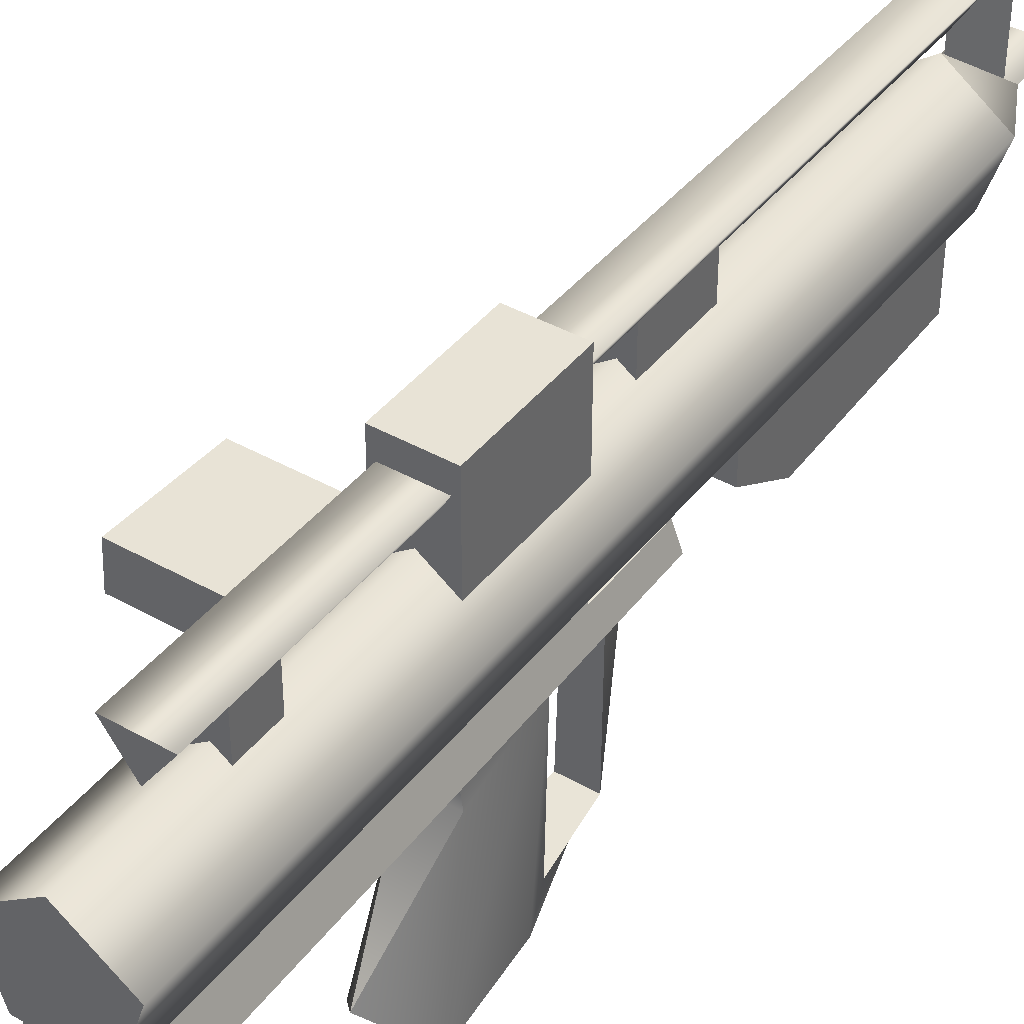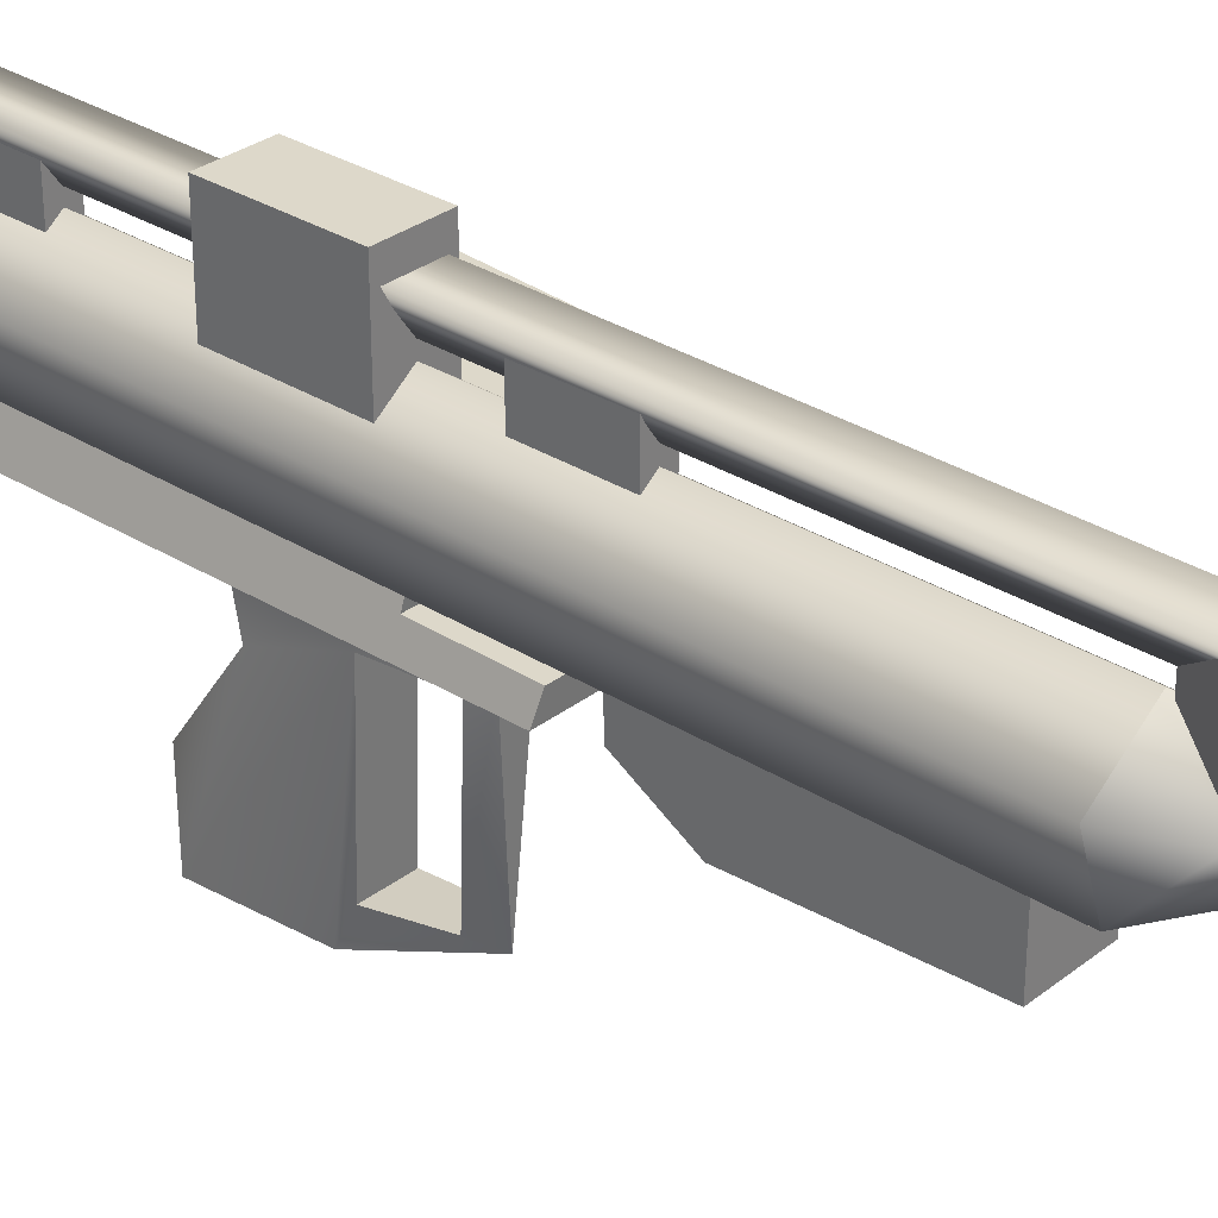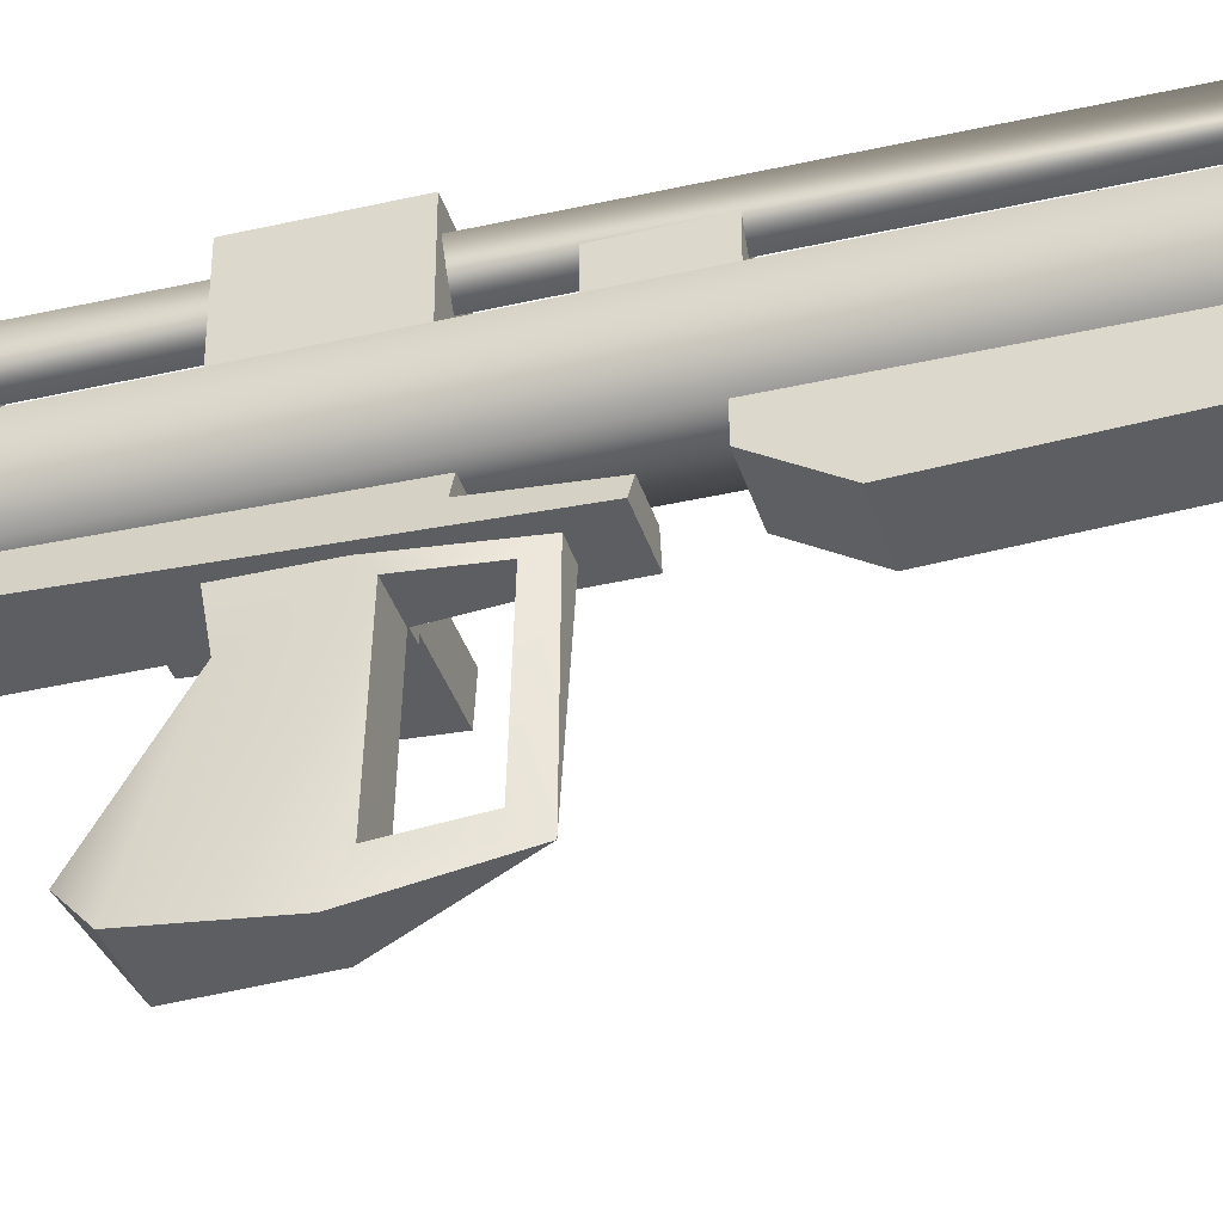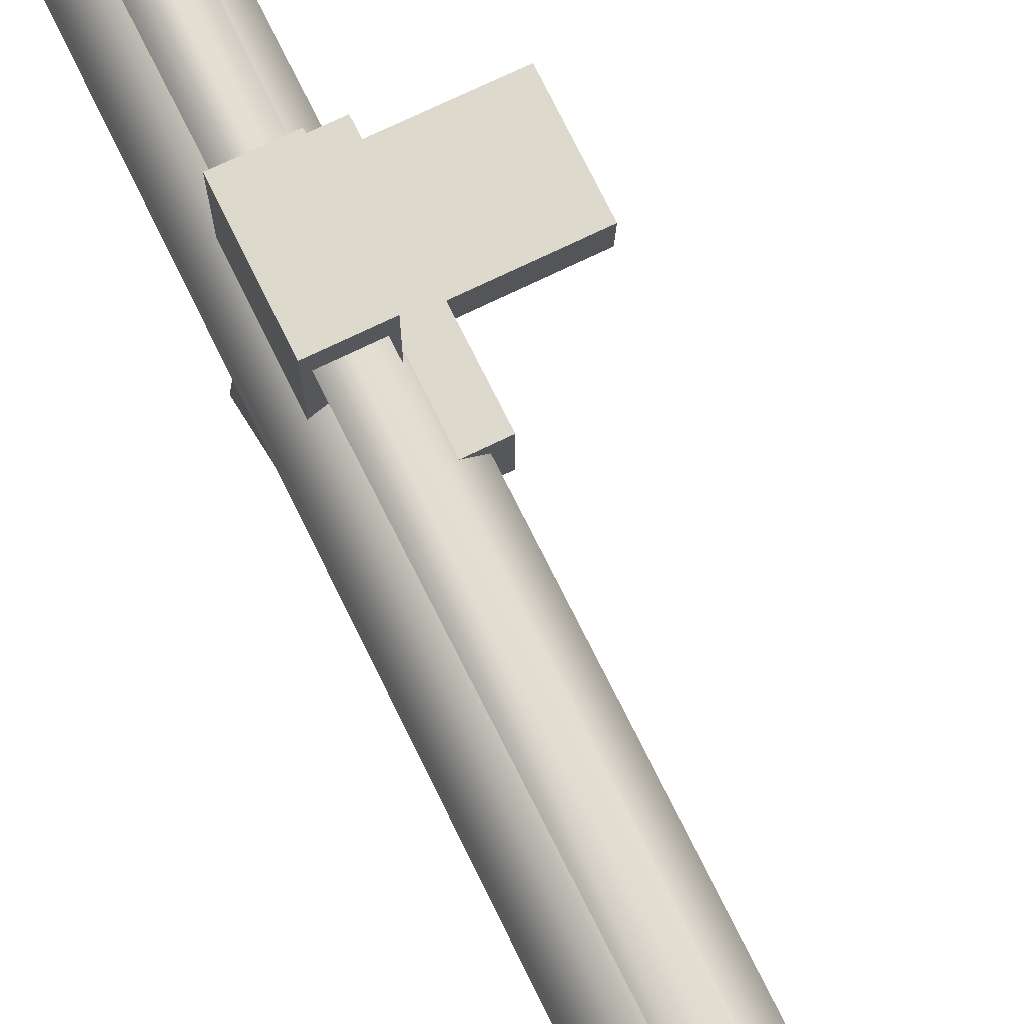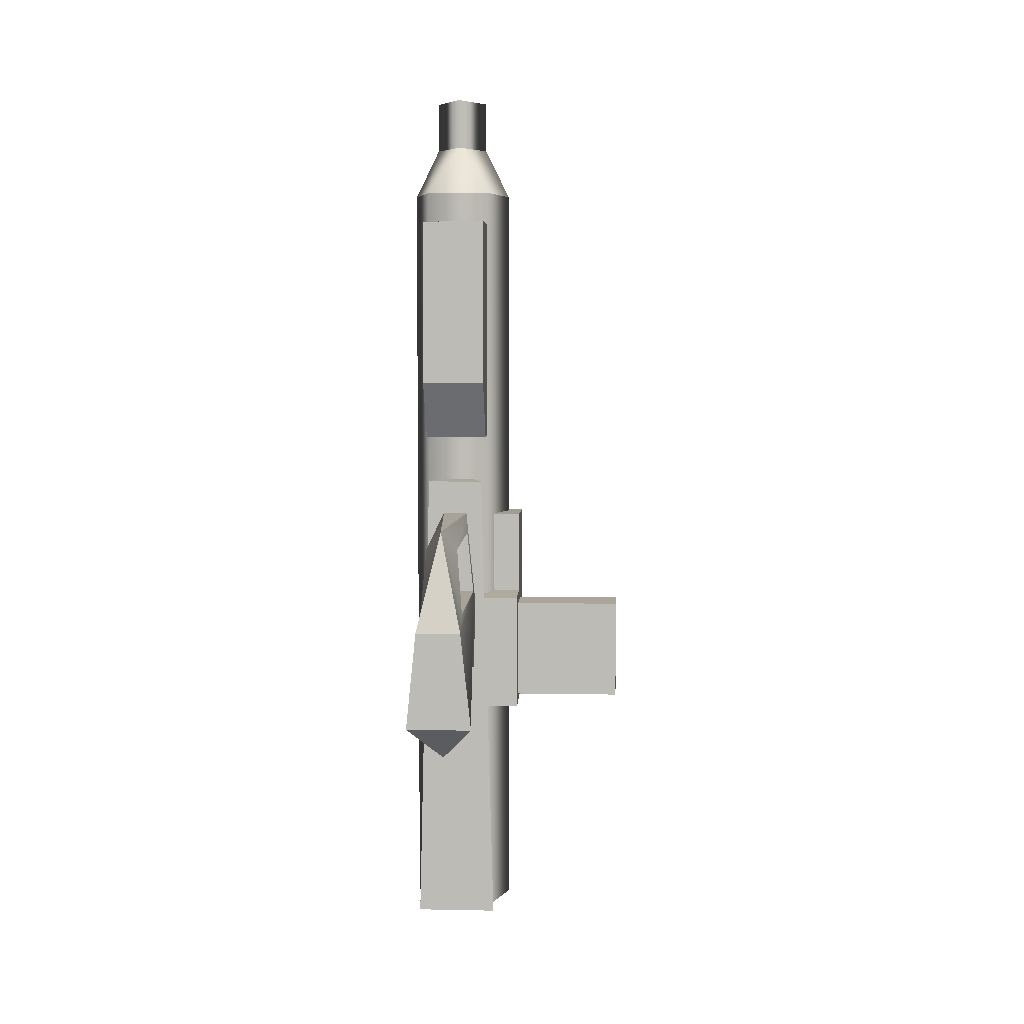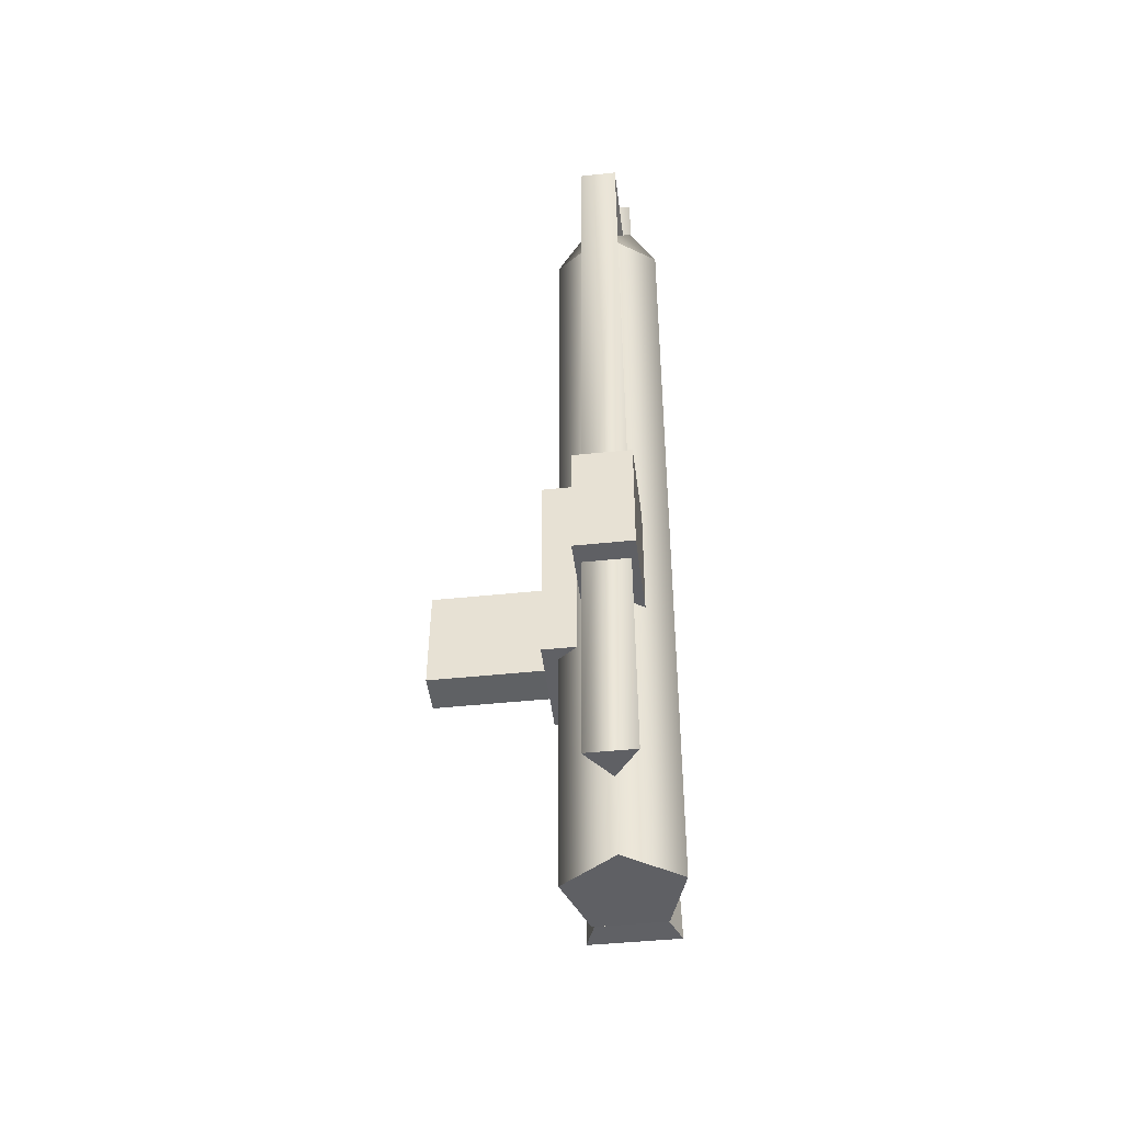
<metadata>
{"format":"obj","ext":"obj","renderer":"f3d","projection":"perspective","resolution":1024,"background":"white","views":[{"elev":41.2,"azim":-145.5,"up":"+Y"},{"elev":30.9,"azim":-47.8,"up":"+Y"},{"elev":-37.2,"azim":-73.5,"up":"+Y"},{"elev":71.8,"azim":-26.1,"up":"+Y"},{"elev":5.0,"azim":3.5,"up":"+Z"},{"elev":-43.7,"azim":-172.8,"up":"+Z"}]}
</metadata>
<code>
g e5_blaster
v -0.01646 0.009029 0.2887
v 0.01646 0.009029 0.2887
v -1.162e-06 -0.01431 0.2887
v 0.01456 0.06146 -0.2253
v -0.01456 0.06146 -0.2253
v -1.162e-06 0.04082 -0.2253
v -0.007595 -0.05276 0.01009
v 0.007593 -0.05276 0.01009
v -1.162e-06 -0.1493 0.007052
v -1.162e-06 -0.1493 0.007052
v 0.01375 -0.1694 -0.0536
v -0.01375 -0.1694 -0.0536
v 0.02006 -0.1675 -0.1136
v -1.162e-06 -0.1379 -0.1373
v -0.02006 -0.1675 -0.1136
v -0.01989 -0.02737 -0.2673
v -0.01989 -0.02737 0.2252
v 0.01989 -0.02737 0.2252
v 0.01989 -0.02737 -0.2673
v 0.03218 0.01045 0.2252
v 0.03218 0.01045 -0.2673
v -1.162e-06 0.03384 0.2252
v -1.162e-06 0.03384 -0.2673
v -0.03218 0.01045 0.2252
v -0.03218 0.01045 -0.2673
v -0.01989 -0.02737 0.2252
v -0.01989 -0.02737 -0.2673
v -0.01989 -0.02737 0.2252
v -0.01646 0.009029 0.2568
v -1.162e-06 -0.01431 0.2568
v -0.03218 0.01045 0.2252
v -1.162e-06 0.03384 0.2252
v 0.01646 0.009029 0.2568
v 0.03218 0.01045 0.2252
v 0.01989 -0.02737 0.2252
v -1.162e-06 -0.01431 0.2568
v -0.01989 -0.02737 0.2252
v -1.162e-06 -0.01431 0.2568
v -1.162e-06 -0.01431 0.2887
v 0.01646 0.009029 0.2887
v 0.01646 0.009029 0.2568
v -0.01646 0.009029 0.2887
v -0.01646 0.009029 0.2568
v -1.162e-06 -0.01431 0.2887
v -1.162e-06 -0.01431 0.2568
v 0.01989 -0.02737 -0.2673
v 0.03218 0.01045 -0.2673
v -1.162e-06 0.03384 -0.2673
v -0.01989 -0.02737 -0.2673
v -0.03218 0.01045 -0.2673
v 0.01989 -0.04407 0.06118
v 0.01989 -0.0655 0.09757
v 0.01989 -0.06077 0.2036
v 0.01989 -0.02737 0.2036
v 0.01989 -0.02737 0.06118
v 0.01724 0.01751 -0.09595
v 0.01724 0.01751 -0.02588
v 0.01724 0.07459 -0.02588
v 0.01724 0.07459 -0.09595
v 0.01724 0.01751 -0.02588
v -0.01723 0.01751 -0.02588
v -0.01723 0.07459 -0.02588
v 0.01724 0.07459 -0.02588
v 0.00761 0.02524 0.0145
v 0.00761 0.02524 0.06292
v 0.00761 0.05839 0.06292
v 0.00761 0.05839 0.0145
v -0.01129 0.007697 0.2558
v -0.01129 0.06146 0.2558
v 0.01129 0.06146 0.2558
v 0.01129 0.007697 0.2558
v -1.162e-06 0.04082 -0.2253
v -1.162e-06 0.04082 0.2279
v 0.01129 0.06146 0.2558
v 0.01456 0.06146 -0.2253
v -0.01129 0.06146 0.2558
v -0.01456 0.06146 -0.2253
v -1.162e-06 0.04082 0.2279
v -1.162e-06 0.04082 -0.2253
v -1.162e-06 0.04082 0.2279
v -1.162e-06 0.03014 0.2279
v 0.01129 0.007697 0.2558
v 0.01129 0.06146 0.2558
v -0.01129 0.06146 0.2558
v -0.01129 0.007697 0.2558
v -1.162e-06 0.03014 0.2279
v -1.162e-06 0.04082 0.2279
v 0.01021 -0.0169 -0.04601
v 0.01724 -0.0169 0.006874
v 0.04097 -0.0169 0.006874
v 0.04097 -0.0169 -0.04601
v 0.01724 -0.0169 0.006874
v 0.01724 0.01856 0.006874
v 0.04097 0.01856 0.006874
v 0.04097 -0.0169 0.006874
v -0.01403 -0.03873 -0.02101
v 0.01403 -0.03873 -0.02101
v 0.012 -0.0411 0.03229
v -0.01201 -0.0411 0.03229
v 0.012 -0.0411 0.03229
v 0.0175 -0.05351 0.03153
v -0.0175 -0.05351 0.03153
v -0.01201 -0.0411 0.03229
v 0.04097 -0.0169 -0.04601
v 0.04097 -0.04447 -0.04805
v 0.01021 -0.04447 -0.04805
v 0.01021 -0.0169 -0.04601
v 0.01382 -0.04114 -0.1229
v 0.01021 -0.04447 -0.04805
v 0.04097 -0.04447 -0.04805
v 0.04097 -0.04114 -0.1229
v 0.04097 0.01856 -0.118
v 0.04097 -0.04114 -0.1229
v 0.04097 -0.04447 -0.04805
v 0.04097 -0.0169 -0.04601
v 0.04097 -0.0169 0.006874
v 0.04097 0.01856 0.006874
v -0.01403 -0.03873 -0.02101
v -0.0101 -0.0251 -0.02007
v 0.0101 -0.0251 -0.02007
v 0.01403 -0.03873 -0.02101
v 0.01724 0.01856 0.006874
v 0.01389 0.01856 -0.118
v 0.04097 0.01856 -0.118
v 0.04097 0.01856 0.006874
v 0.01389 0.01856 -0.118
v 0.01382 -0.04114 -0.1229
v 0.04097 -0.04114 -0.1229
v 0.04097 0.01856 -0.118
v 0.01403 -0.03873 -0.02101
v 0.0101 -0.0251 -0.02007
v 0.01423 -0.02184 -0.262
v 0.02521 -0.04891 -0.264
v 0.0175 -0.05351 0.03153
v 0.012 -0.0411 0.03229
v 0.01204 -0.07804 -0.08945
v 0.01344 -0.05087 -0.04987
v 0.01234 -0.04945 -0.09449
v 0.01273 -0.06031 -0.04138
v 0.007593 -0.05276 0.01009
v 0.02006 -0.1675 -0.1136
v -1.162e-06 -0.1379 -0.1373
v 0.01375 -0.1694 -0.0536
v 0.008781 -0.06044 -0.002366
v 0.01296 -0.1491 -0.04417
v 0.009612 -0.1432 -0.004386
v -1.162e-06 -0.1493 0.007052
v 0.01375 -0.1694 -0.0536
v 0.02006 -0.1675 -0.1136
v -0.02006 -0.1675 -0.1136
v -0.01375 -0.1694 -0.0536
v 0.108 -0.02421 -0.1175
v 0.108 -0.02758 -0.05379
v 0.108 -0.004479 -0.05257
v 0.108 -0.001102 -0.1163
v 0.04097 -0.004479 -0.05257
v 0.108 -0.004479 -0.05257
v 0.108 -0.02758 -0.05379
v 0.04097 -0.02758 -0.05379
v 0.04097 -0.02421 -0.1175
v 0.108 -0.02421 -0.1175
v 0.108 -0.001102 -0.1163
v 0.04097 -0.001102 -0.1163
v 0.04097 -0.001102 -0.1163
v 0.108 -0.001102 -0.1163
v 0.108 -0.004479 -0.05257
v 0.04097 -0.004479 -0.05257
v 0.04097 -0.02758 -0.05379
v 0.108 -0.02758 -0.05379
v 0.108 -0.02421 -0.1175
v 0.04097 -0.02421 -0.1175
v -0.01989 -0.02737 0.06118
v -0.01989 -0.02737 0.2036
v -0.01989 -0.04407 0.06118
v -0.01989 -0.06077 0.2036
v -0.01989 -0.0655 0.09757
v -0.007612 0.02524 -0.1953
v -0.007612 0.05839 -0.1953
v -0.007612 0.05839 -0.1709
v -0.007612 0.02524 -0.1709
v -0.01989 -0.0655 0.09757
v -0.01989 -0.06077 0.2036
v 0.01989 -0.06077 0.2036
v 0.01989 -0.0655 0.09757
v -0.01989 -0.04407 0.06118
v -0.01989 -0.0655 0.09757
v 0.01989 -0.0655 0.09757
v 0.01989 -0.04407 0.06118
v -0.01989 -0.02737 0.06118
v -0.01989 -0.04407 0.06118
v 0.01989 -0.04407 0.06118
v 0.01989 -0.02737 0.06118
v 0.01989 -0.02737 0.2036
v 0.01989 -0.06077 0.2036
v -0.01989 -0.06077 0.2036
v -0.01989 -0.02737 0.2036
v -0.01723 0.07459 -0.09595
v 0.01724 0.07459 -0.09595
v 0.01724 0.07459 -0.02588
v -0.01723 0.07459 -0.02588
v -0.01723 0.01751 -0.09595
v 0.01724 0.01751 -0.09595
v 0.01724 0.07459 -0.09595
v -0.01723 0.07459 -0.09595
v 0.00761 0.02524 0.06292
v -0.007612 0.02524 0.06292
v -0.007612 0.05839 0.06292
v 0.00761 0.05839 0.06292
v 0.02521 -0.04891 -0.264
v 0.01423 -0.02184 -0.262
v -0.01423 -0.02184 -0.262
v -0.02521 -0.04891 -0.264
v -0.02521 -0.04891 -0.264
v -0.0175 -0.05351 0.03153
v 0.0175 -0.05351 0.03153
v 0.02521 -0.04891 -0.264
v 0.01234 -0.04945 -0.09449
v -0.01235 -0.04945 -0.09449
v -0.01204 -0.07804 -0.08945
v 0.01204 -0.07804 -0.08945
v -1.162e-06 -0.1379 -0.1373
v 0.009612 -0.1432 -0.004386
v 0.008781 -0.06044 -0.002366
v -0.008774 -0.06044 -0.002366
v -0.009614 -0.1432 -0.004386
v 0.008781 -0.06044 -0.002366
v 0.01273 -0.06031 -0.04138
v -0.01273 -0.06031 -0.04138
v -0.008774 -0.06044 -0.002366
v 0.01273 -0.06031 -0.04138
v 0.01296 -0.1491 -0.04417
v -0.01296 -0.1491 -0.04417
v -0.01273 -0.06031 -0.04138
v 0.01296 -0.1491 -0.04417
v 0.009612 -0.1432 -0.004386
v -0.009614 -0.1432 -0.004386
v -0.01296 -0.1491 -0.04417
v 0.00761 0.02524 -0.1953
v 0.00761 0.02524 -0.1709
v 0.00761 0.05839 -0.1709
v 0.00761 0.05839 -0.1953
v -0.007612 0.02524 -0.1953
v 0.00761 0.02524 -0.1953
v 0.00761 0.05839 -0.1953
v -0.007612 0.05839 -0.1953
v -0.01204 -0.07804 -0.08945
v -0.01235 -0.04945 -0.09449
v -0.01344 -0.05087 -0.04987
v -0.01273 -0.06031 -0.04138
v -0.007595 -0.05276 0.01009
v -0.02006 -0.1675 -0.1136
v -1.162e-06 -0.1379 -0.1373
v -0.01375 -0.1694 -0.0536
v -0.008774 -0.06044 -0.002366
v -0.01296 -0.1491 -0.04417
v -0.009614 -0.1432 -0.004386
v -1.162e-06 -0.1493 0.007052
v -0.01403 -0.03873 -0.02101
v -0.01423 -0.02184 -0.262
v -0.0101 -0.0251 -0.02007
v -0.02521 -0.04891 -0.264
v -0.0175 -0.05351 0.03153
v -0.01201 -0.0411 0.03229
v -0.01723 0.01751 -0.09595
v -0.01723 0.07459 -0.09595
v -0.01723 0.07459 -0.02588
v -0.01723 0.01751 -0.02588
v -0.007612 0.02524 0.0145
v -0.007612 0.05839 0.0145
v -0.007612 0.05839 0.06292
v -0.007612 0.02524 0.06292
v -0.007612 0.02524 0.0145
v -0.007612 0.05839 0.0145
v 0.00761 0.05839 0.0145
v 0.00761 0.02524 0.0145
v 0.00761 0.02524 -0.1709
v -0.007612 0.02524 -0.1709
v -0.007612 0.05839 -0.1709
v 0.00761 0.05839 -0.1709
g e5_blaster_0
f 3 2 1
f 6 5 4
f 9 8 7
f 12 11 10
f 15 14 13
f 18 17 16
f 19 18 16
f 20 18 19
f 21 20 19
f 22 20 21
f 23 22 21
f 24 22 23
f 25 24 23
f 26 24 25
f 27 26 25
f 30 29 28
f 28 29 31
f 29 32 31
f 33 32 29
f 33 34 32
f 34 33 35
f 35 33 36
f 35 36 37
f 40 39 38
f 41 40 38
f 42 40 41
f 43 42 41
f 44 42 43
f 45 44 43
f 48 47 46
f 48 46 49
f 48 49 50
f 53 52 51
f 54 53 51
f 54 51 55
f 58 57 56
f 59 58 56
f 62 61 60
f 63 62 60
f 66 65 64
f 67 66 64
f 70 69 68
f 71 70 68
f 74 73 72
f 75 74 72
f 76 74 75
f 77 76 75
f 78 76 77
f 79 78 77
f 82 81 80
f 83 82 80
f 86 85 84
f 87 86 84
f 90 89 88
f 91 90 88
f 94 93 92
f 95 94 92
f 98 97 96
f 99 98 96
f 102 101 100
f 103 102 100
f 106 105 104
f 107 106 104
f 110 109 108
f 111 110 108
f 114 113 112
f 115 114 112
f 116 115 112
f 117 116 112
f 120 119 118
f 121 120 118
f 124 123 122
f 125 124 122
f 128 127 126
f 129 128 126
f 132 131 130
f 133 132 130
f 134 133 130
f 135 134 130
f 138 137 136
f 137 139 136
f 137 140 139
f 136 139 141
f 142 136 141
f 141 139 143
f 140 144 139
f 143 139 145
f 144 140 146
f 143 145 147
f 145 146 147
f 140 147 146
f 150 149 148
f 151 150 148
f 154 153 152
f 155 154 152
f 158 157 156
f 159 158 156
f 162 161 160
f 163 162 160
f 166 165 164
f 167 166 164
f 170 169 168
f 171 170 168
f 174 173 172
f 175 173 174
f 176 175 174
f 179 178 177
f 180 179 177
f 183 182 181
f 184 183 181
f 187 186 185
f 188 187 185
f 191 190 189
f 192 191 189
f 195 194 193
f 196 195 193
f 199 198 197
f 200 199 197
f 203 202 201
f 204 203 201
f 207 206 205
f 208 207 205
f 211 210 209
f 212 211 209
f 215 214 213
f 216 215 213
f 219 218 217
f 220 219 217
f 219 220 221
f 224 223 222
f 225 224 222
f 228 227 226
f 229 228 226
f 232 231 230
f 233 232 230
f 236 235 234
f 237 236 234
f 240 239 238
f 241 240 238
f 244 243 242
f 245 244 242
f 248 247 246
f 249 248 246
f 250 248 249
f 249 246 251
f 246 252 251
f 249 251 253
f 254 250 249
f 249 253 255
f 250 254 256
f 255 253 257
f 257 250 256
f 256 255 257
f 260 259 258
f 259 261 258
f 261 262 258
f 262 263 258
f 266 265 264
f 267 266 264
f 270 269 268
f 271 270 268
f 274 273 272
f 275 274 272
f 278 277 276
f 279 278 276

</code>
